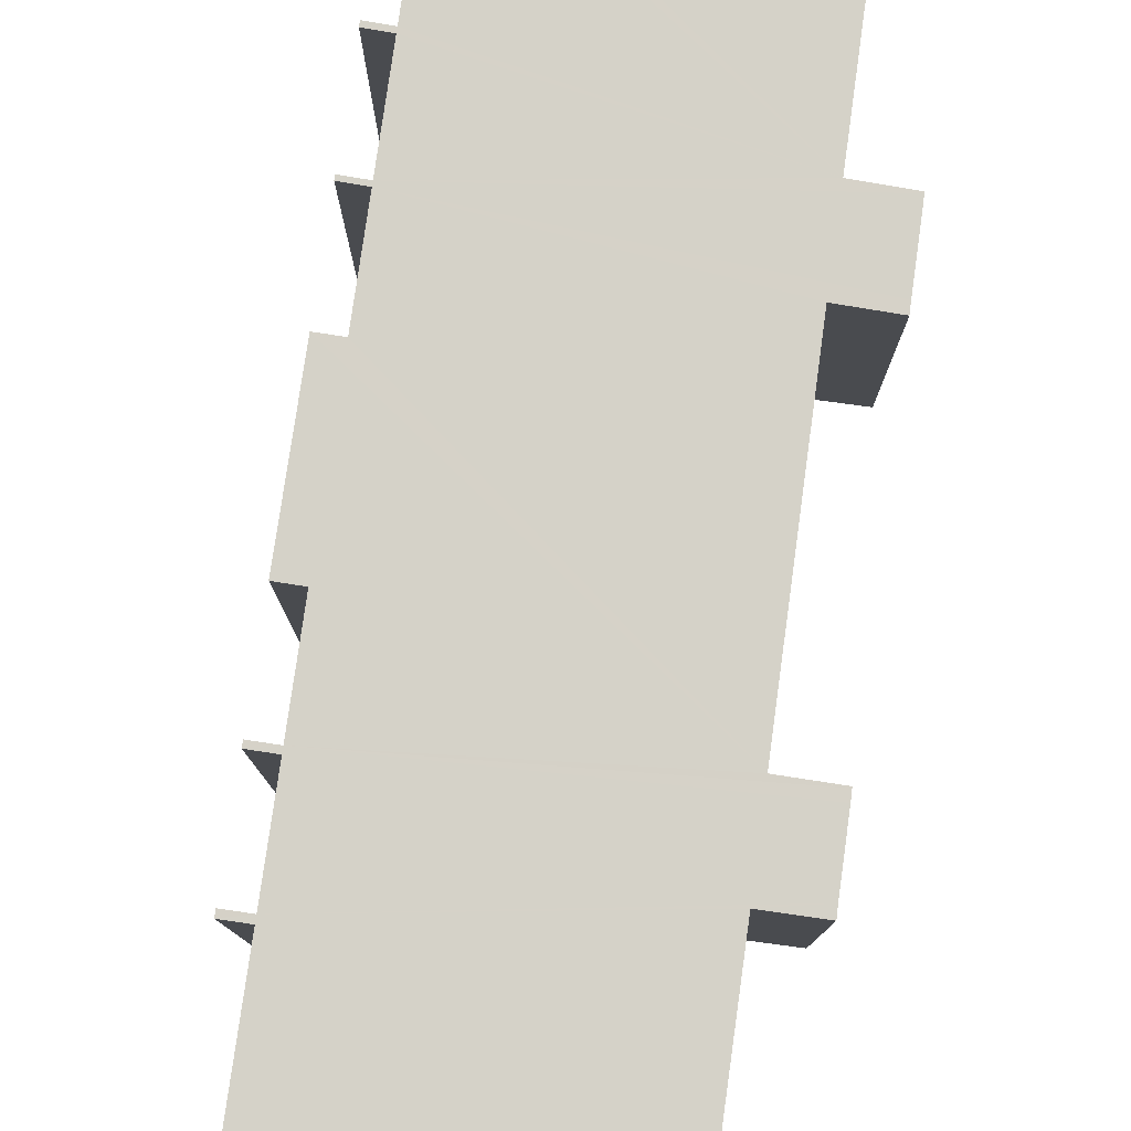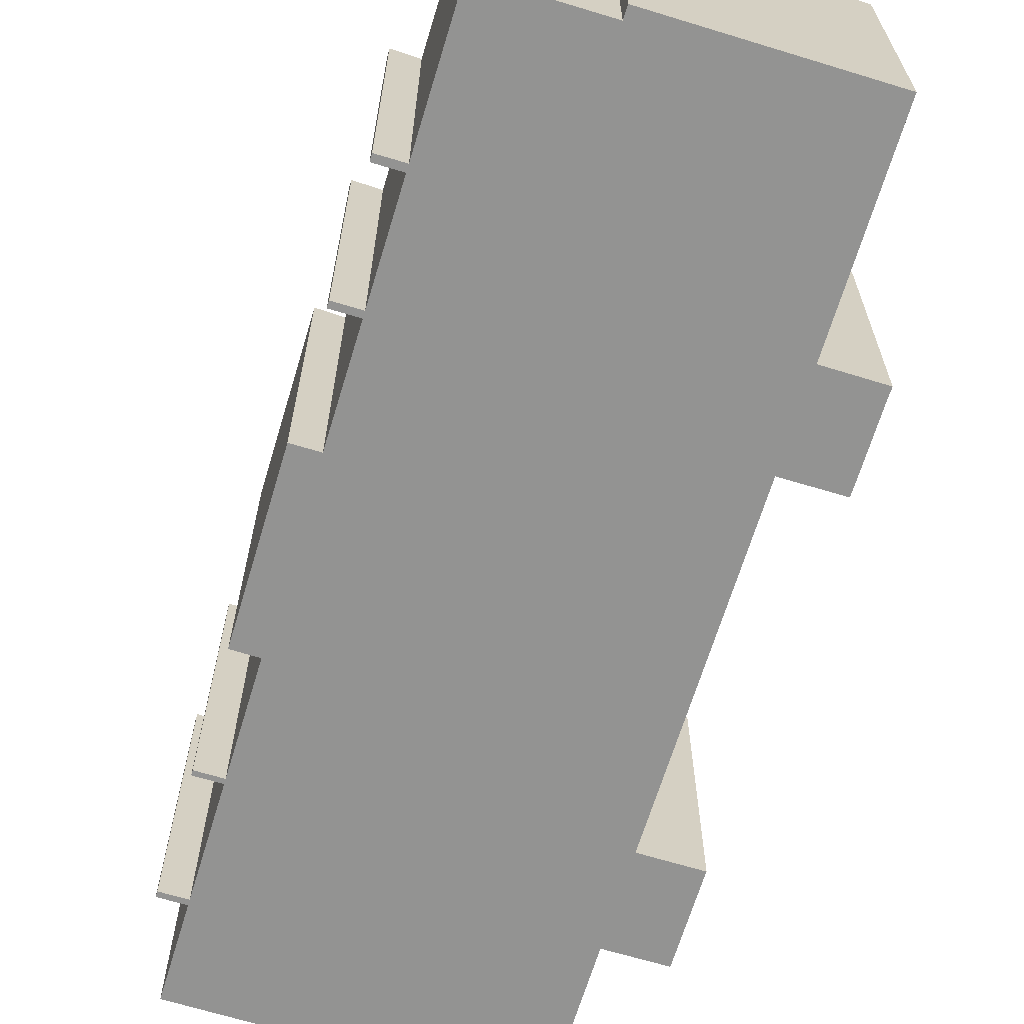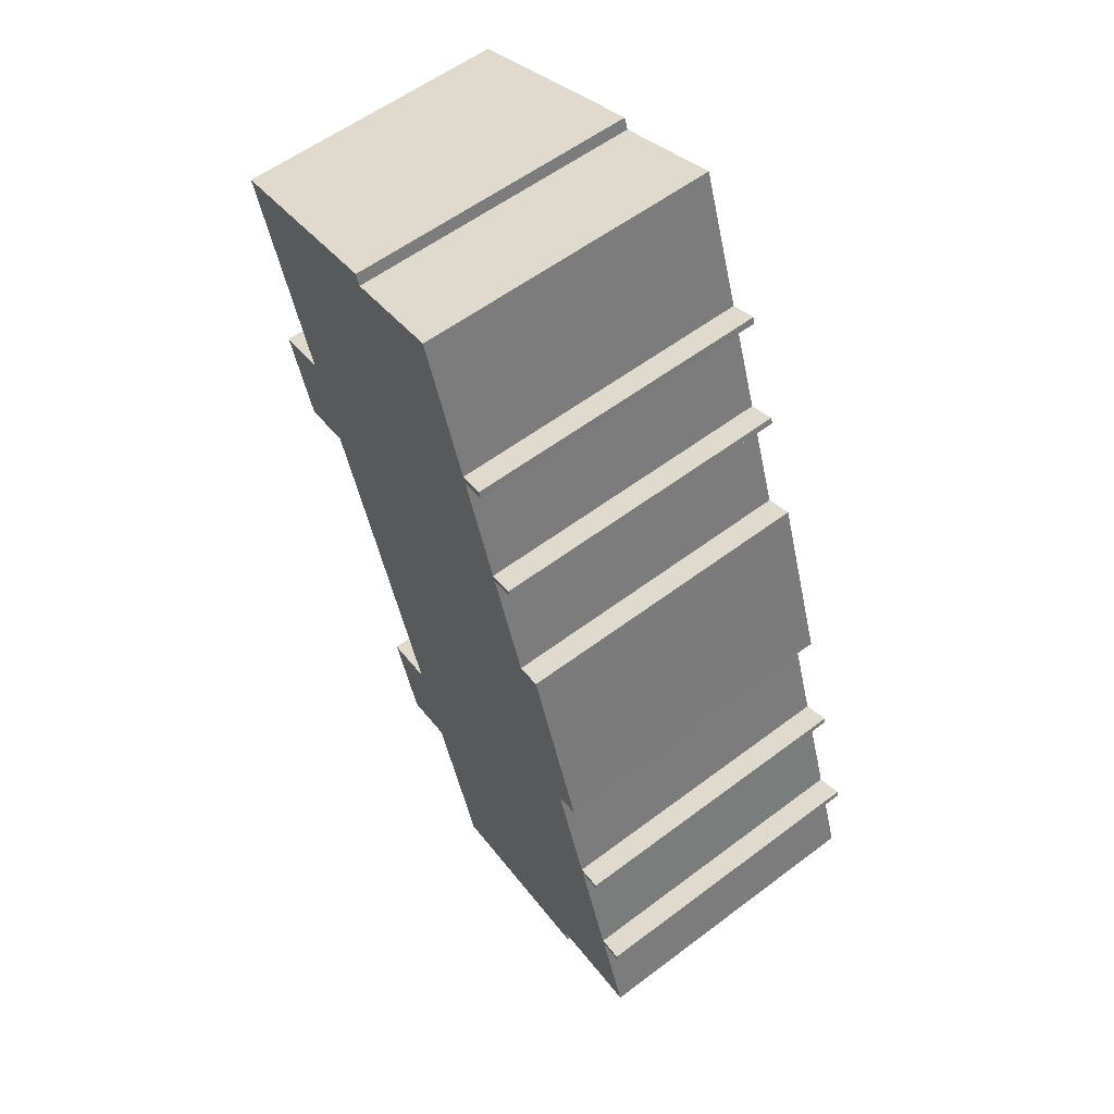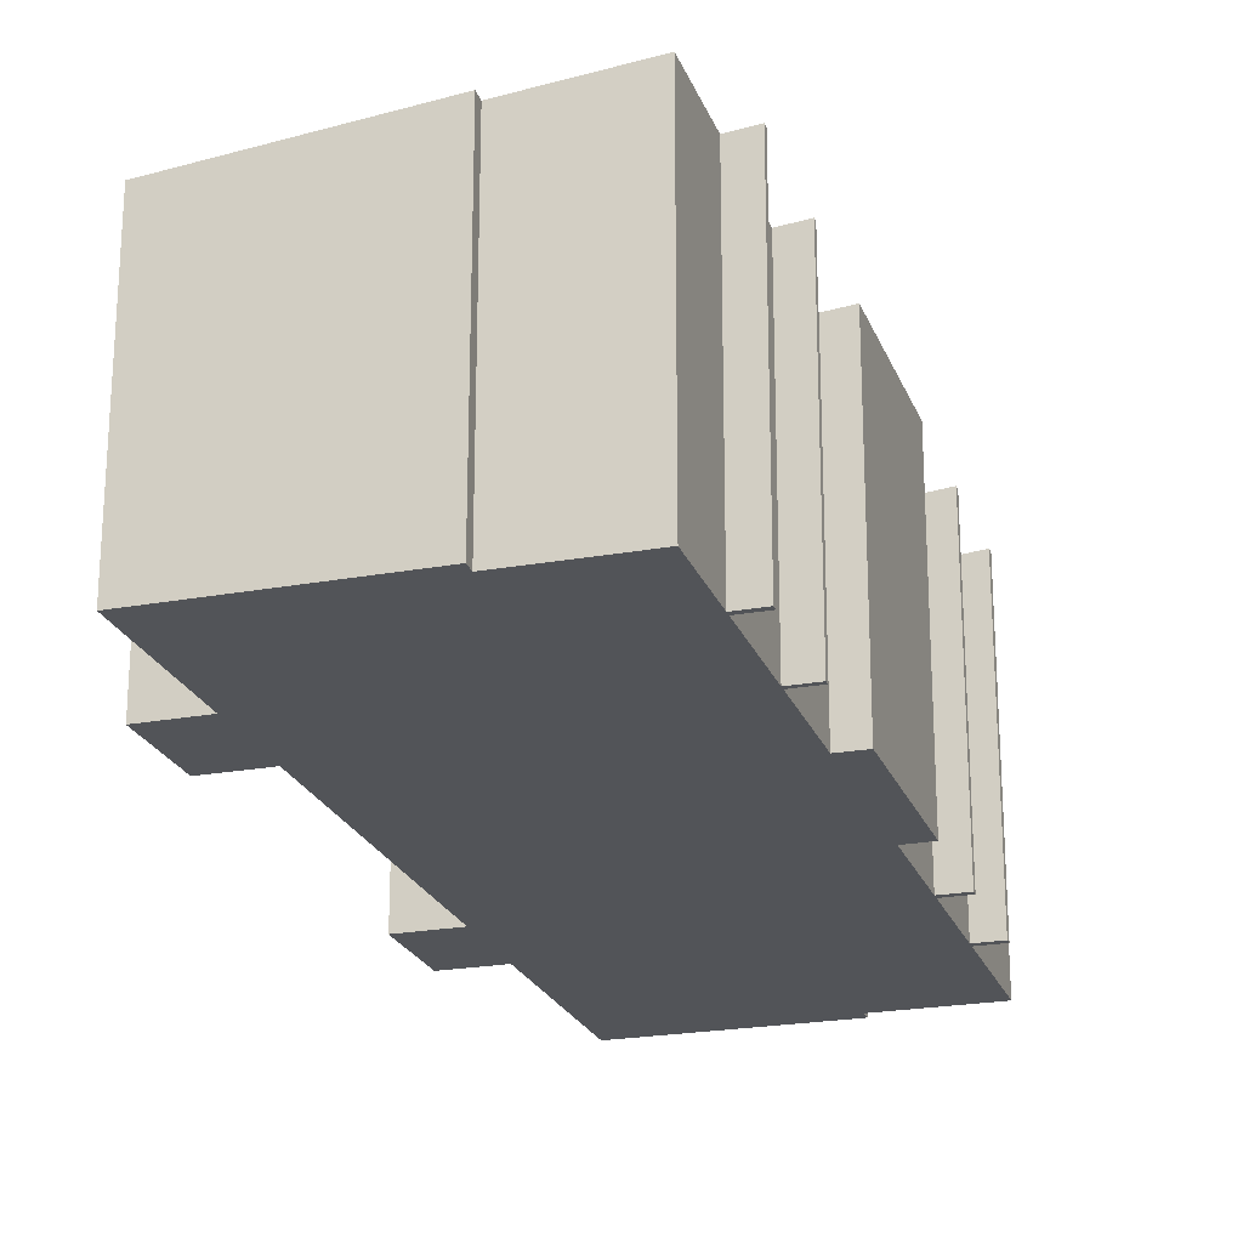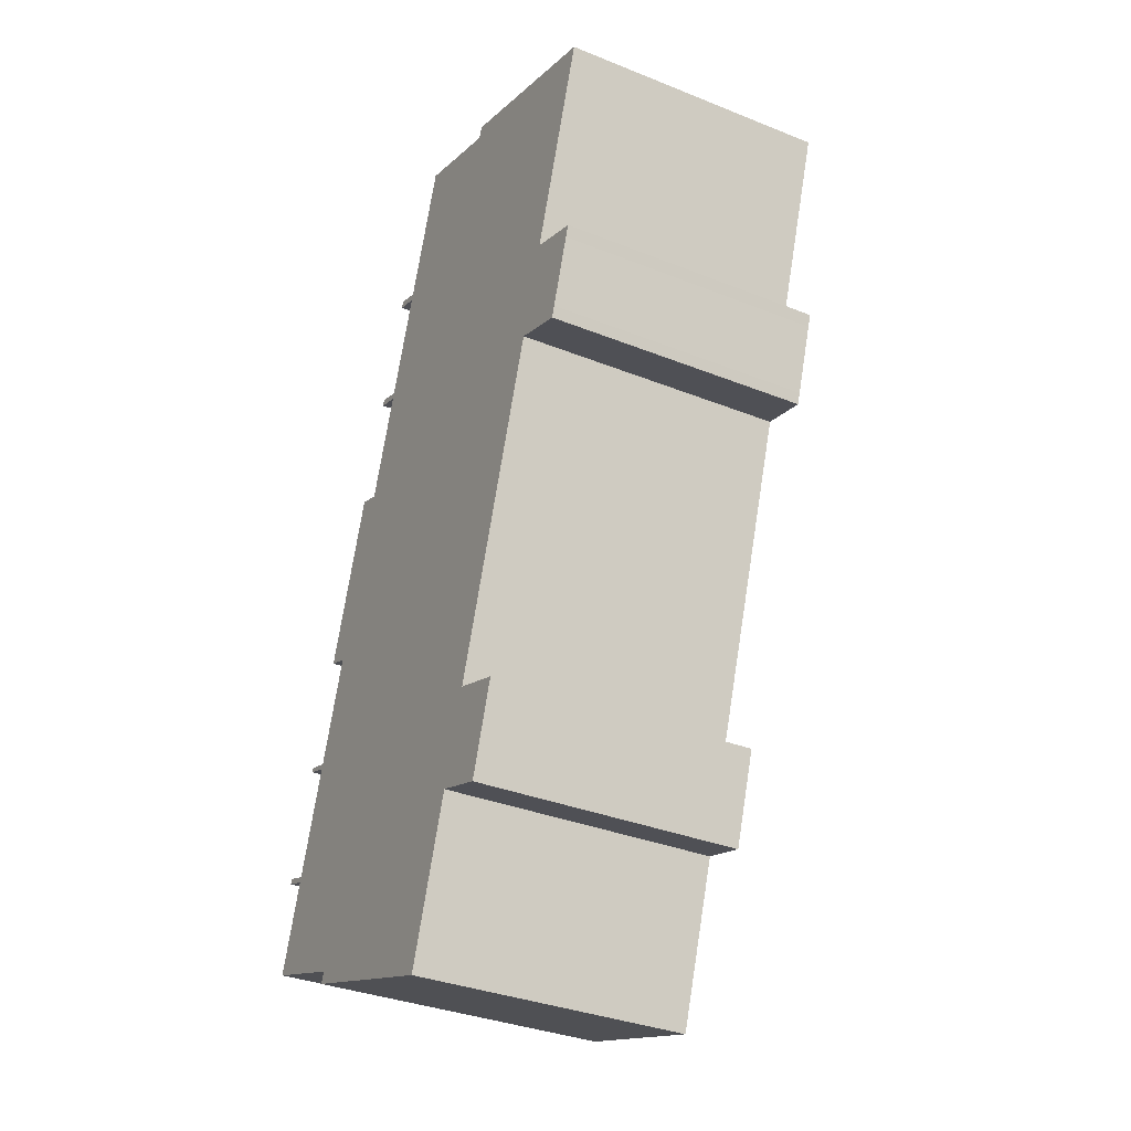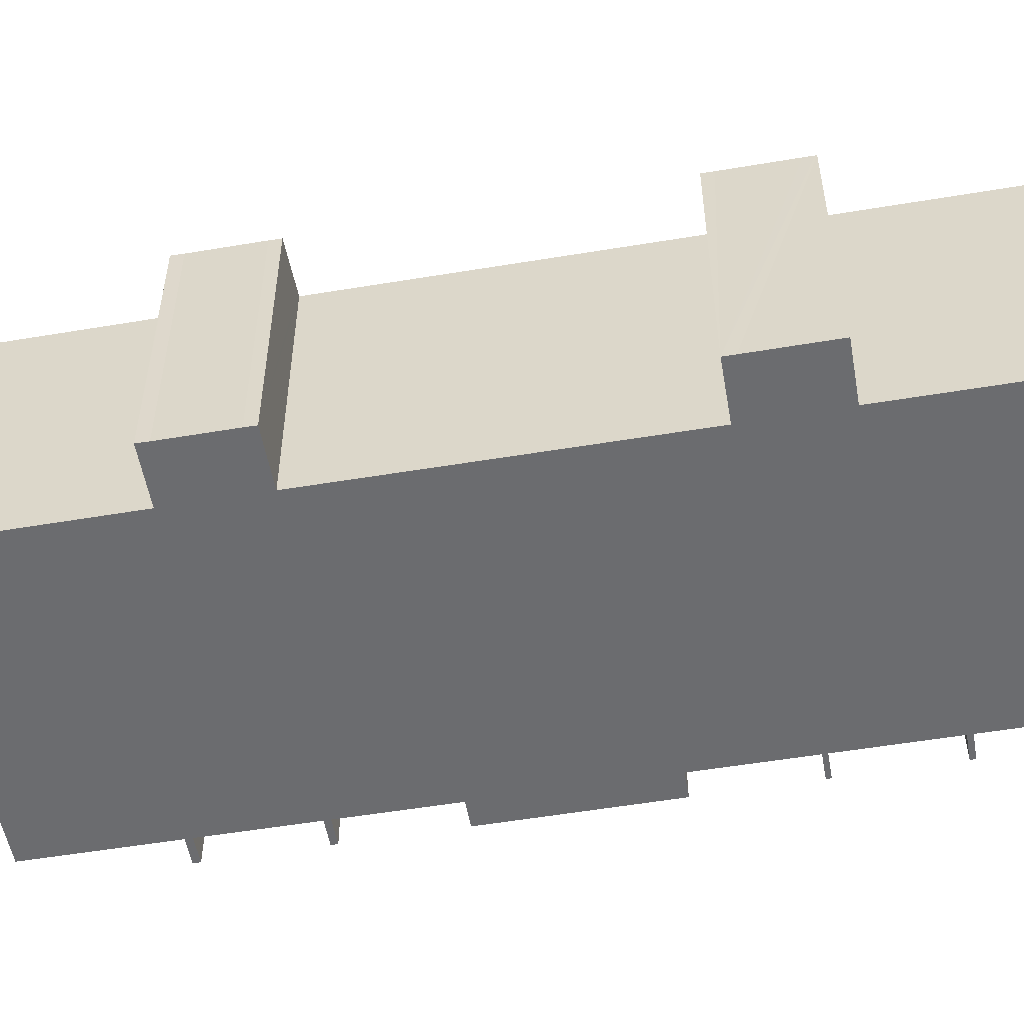
<metadata>
{"format":"obj","ext":"obj","renderer":"f3d","projection":"perspective","resolution":1024,"background":"white","views":[{"elev":78.8,"azim":26.8,"up":"+Y"},{"elev":-66.6,"azim":2.0,"up":"+Y"},{"elev":56.7,"azim":-128.3,"up":"+Z"},{"elev":-22.9,"azim":-143.6,"up":"+Y"},{"elev":-34.1,"azim":61.5,"up":"+Z"},{"elev":-53.7,"azim":119.0,"up":"+Y"}]}
</metadata>
<code>
v  0.233 11.35 3.761
v  1.109 11.25 3.251
v  0.168 11.35 3.572
v  1.173 11.25 3.44
v  1.612 11.35 7.802
v  2.493 11.25 7.312
v  1.555 11.35 7.632
v  5.06 11.35 17.96
v  6.02 11.25 17.63
v  2.94 11.35 11.69
v  6.461 11.35 22.06
v  7.345 11.25 21.51
v  6.384 11.35 21.84
v  7.849 11.35 26.13
v  8.725 11.25 25.55
v  7.767 11.35 25.88
v  10.52 11.26 30.81
v  14.54 10.84 29.44
v  8.81 11.25 25.8
v  3.842 10.84 -1.806
v  13.34 10.07 1.313
v  11.39 10.07 -4.399
v  3.997 10.84 -1.402
v  0 11.25 6.89e-16
v  15.44 9.854 0.656
v  15.56 9.854 1.003
v  16.4 9.854 3.461
v  2.551 11.25 7.482
v  14.45 10.07 4.591
v  3.873 11.25 11.36
v  16.53 9.854 3.833
v  16.54 9.854 3.87
v  14.59 10.05 4.542
v  18.53 10.07 16.48
v  20.63 9.854 15.82
v  20.76 9.854 16.18
v  21.59 9.854 18.62
v  7.421 11.25 21.74
v  19.66 10.07 19.77
v  21.73 9.853 19
v  19.78 10.05 19.72
v  21.74 9.853 19.04
v  22.2 10.07 27.27
v  14.69 10.84 29.87
v  18.65 10.05 16.44
v  20.61 9.854 15.77
v  15.42 9.854 0.602
v  13.48 10.05 1.267
v  0.233 -2.303e-16 3.761
v  1.173 -2.106e-16 3.44
v  1.612 -4.777e-16 7.802
v  2.551 -4.581e-16 7.482
v  5.06 -1.1e-15 17.96
v  6.02 -1.08e-15 17.63
v  6.461 -1.351e-15 22.06
v  7.421 -1.331e-15 21.74
v  7.849 -1.6e-15 26.13
v  8.81 -1.58e-15 25.8
v  10.52 -1.887e-15 30.81
v  14.54 -1.803e-15 29.44
v  14.69 -1.829e-15 29.87
v  22.2 -1.67e-15 27.27
v  19.66 -1.21e-15 19.77
v  21.74 -1.166e-15 19.04
v  19.78 -1.208e-15 19.72
v  14.45 -2.811e-16 4.591
v  16.54 -2.37e-16 3.87
v  14.59 -2.781e-16 4.542
v  2.493 -4.477e-16 7.312
v  1.555 -4.673e-16 7.632
v  3.873 -6.954e-16 11.36
v  2.94 -7.158e-16 11.69
v  7.345 -1.317e-15 21.51
v  6.384 -1.337e-15 21.84
v  8.725 -1.565e-15 25.55
v  7.767 -1.585e-15 25.88
v  3.842 1.106e-16 -1.806
v  3.997 8.585e-17 -1.402
v  0 0 0
v  1.109 -1.991e-16 3.251
v  0.168 -2.187e-16 3.572
v  20.61 -9.659e-16 15.77
v  18.53 -1.009e-15 16.48
v  18.65 -1.007e-15 16.44
v  15.42 -3.686e-17 0.602
v  13.34 -8.04e-17 1.313
v  13.48 -7.758e-17 1.267
v  11.39 2.694e-16 -4.399
v  21.59 -1.14e-15 18.62
v  21.73 -1.163e-15 19
v  20.76 -9.907e-16 16.18
v  20.63 -9.688e-16 15.82
v  16.53 -2.347e-16 3.833
v  16.4 -2.119e-16 3.461
v  15.56 -6.142e-17 1.003
v  15.44 -4.017e-17 0.656
g defaultobject
f 1 2 3
f 2 1 4
f 5 6 7
f 8 9 10
f 11 12 13
f 14 15 16
f 17 18 19
f 20 21 22
f 21 20 23
f 21 23 24
f 21 24 2
f 21 2 4
f 21 4 6
f 21 6 25
f 25 6 26
f 26 6 27
f 27 6 28
f 28 6 5
f 27 28 29
f 29 28 30
f 27 29 31
f 31 29 32
f 32 29 33
f 29 30 34
f 34 30 10
f 34 10 9
f 34 9 12
f 34 12 35
f 35 12 36
f 36 12 37
f 37 12 38
f 38 12 11
f 37 38 15
f 37 15 39
f 37 39 40
f 40 39 41
f 40 41 42
f 39 15 43
f 43 15 19
f 19 15 14
f 43 19 18
f 43 18 44
f 45 35 46
f 35 45 34
f 21 47 48
f 47 21 25
f 49 4 1
f 4 49 50
f 51 28 5
f 28 51 52
f 53 9 8
f 9 53 54
f 55 38 11
f 38 55 56
f 57 19 14
f 19 57 58
f 59 18 17
f 18 59 60
f 61 43 44
f 43 61 62
f 63 41 39
f 41 63 42
f 42 63 64
f 64 63 65
f 66 33 29
f 33 66 32
f 32 66 67
f 67 66 68
f 50 6 4
f 6 50 69
f 70 5 7
f 5 70 51
f 52 30 28
f 30 52 71
f 10 53 8
f 53 10 72
f 54 12 9
f 12 54 73
f 74 11 13
f 11 74 55
f 56 15 38
f 15 56 75
f 76 14 16
f 14 76 57
f 19 59 17
f 59 19 58
f 60 44 18
f 44 60 61
f 77 23 20
f 23 77 78
f 79 2 24
f 2 79 80
f 81 1 3
f 1 81 49
f 6 70 7
f 70 6 69
f 30 72 10
f 72 30 71
f 12 74 13
f 74 12 73
f 15 76 16
f 76 15 75
f 82 45 46
f 45 82 34
f 34 82 83
f 83 82 84
f 85 48 47
f 48 85 21
f 21 85 86
f 86 85 87
f 22 77 20
f 77 22 88
f 23 79 24
f 79 23 78
f 2 81 3
f 81 2 80
f 62 39 43
f 39 62 63
f 64 40 42
f 40 64 37
f 37 64 89
f 89 64 90
f 89 36 37
f 36 89 91
f 91 35 36
f 35 91 46
f 46 91 82
f 82 91 92
f 34 66 29
f 66 34 83
f 67 31 32
f 31 67 27
f 27 67 26
f 26 67 25
f 25 67 47
f 47 67 93
f 47 93 94
f 47 94 85
f 85 94 95
f 85 95 96
f 86 22 21
f 22 86 88
f 96 87 85
f 87 96 95
f 87 95 94
f 87 94 86
f 92 84 82
f 84 92 91
f 84 91 89
f 84 89 83
f 86 77 88
f 77 86 78
f 78 86 79
f 79 86 94
f 79 94 93
f 79 93 67
f 79 67 68
f 79 68 80
f 80 68 66
f 80 66 83
f 80 83 50
f 50 83 69
f 69 83 52
f 52 83 71
f 71 83 72
f 72 83 54
f 72 54 53
f 54 83 89
f 54 89 90
f 54 90 64
f 54 64 65
f 54 65 63
f 62 54 63
f 54 62 73
f 73 62 56
f 56 62 75
f 75 62 60
f 60 62 61
f 75 60 58
f 59 58 60
f 58 76 75
f 76 58 57
f 56 74 73
f 74 56 55
f 52 70 69
f 70 52 51
f 50 81 80
f 81 50 49

</code>
